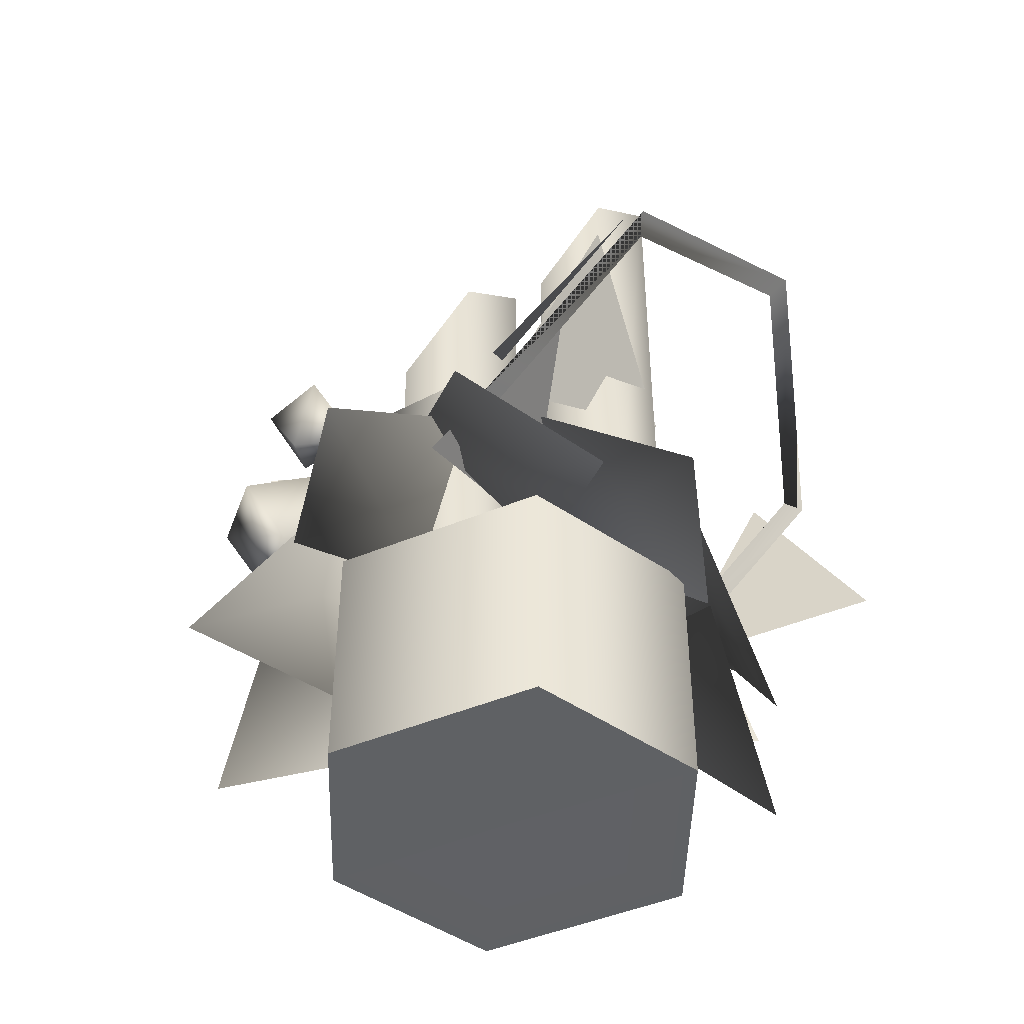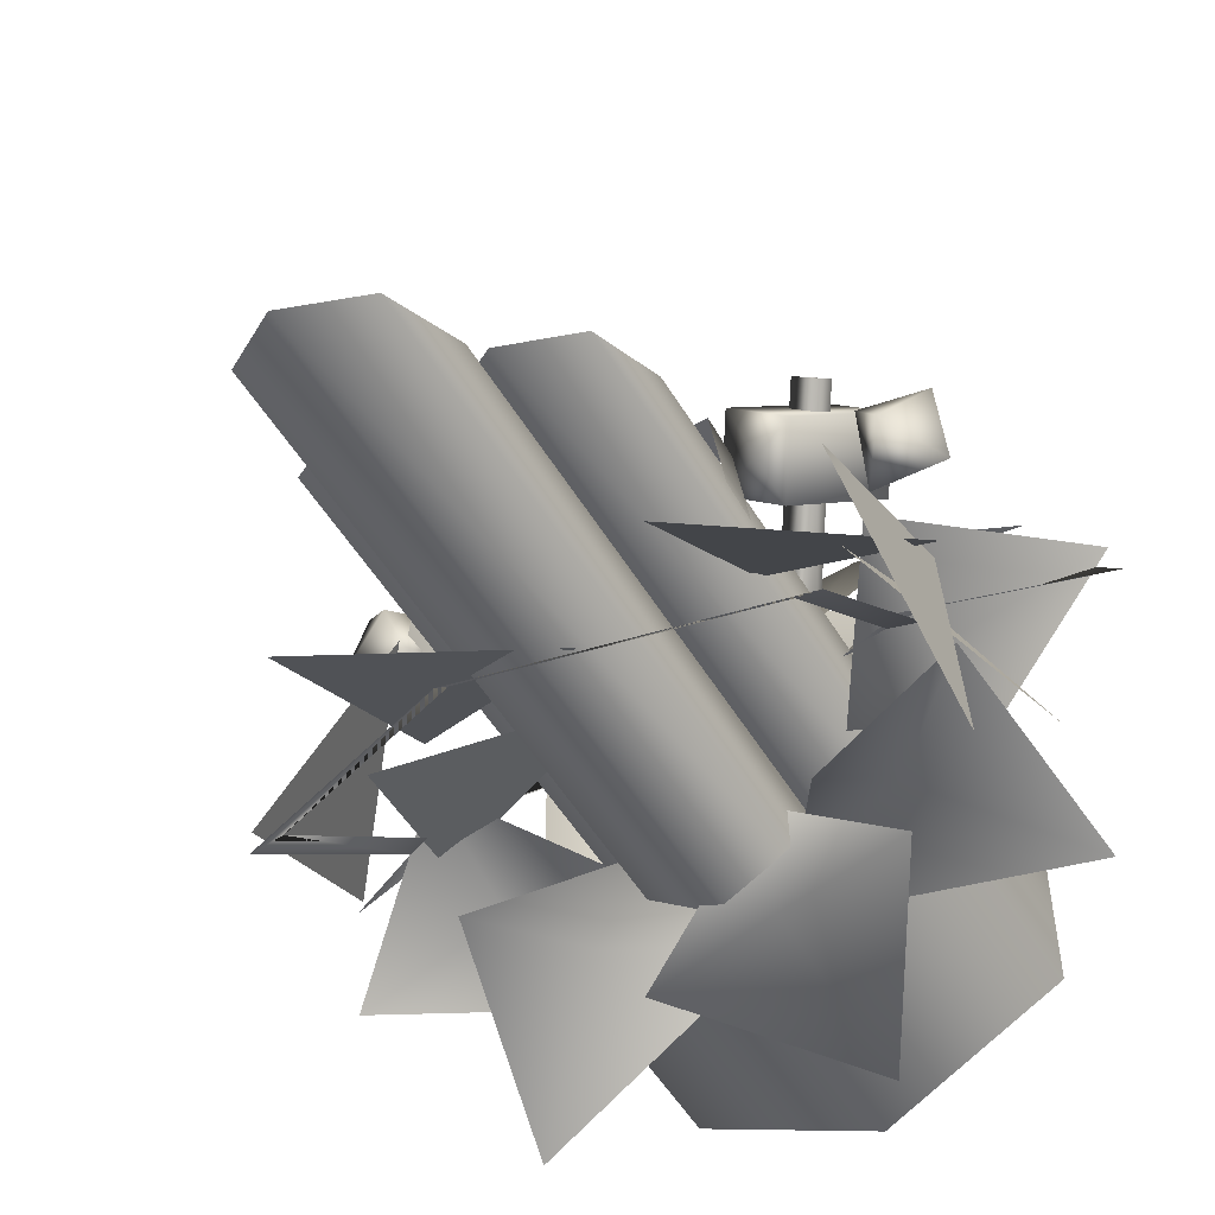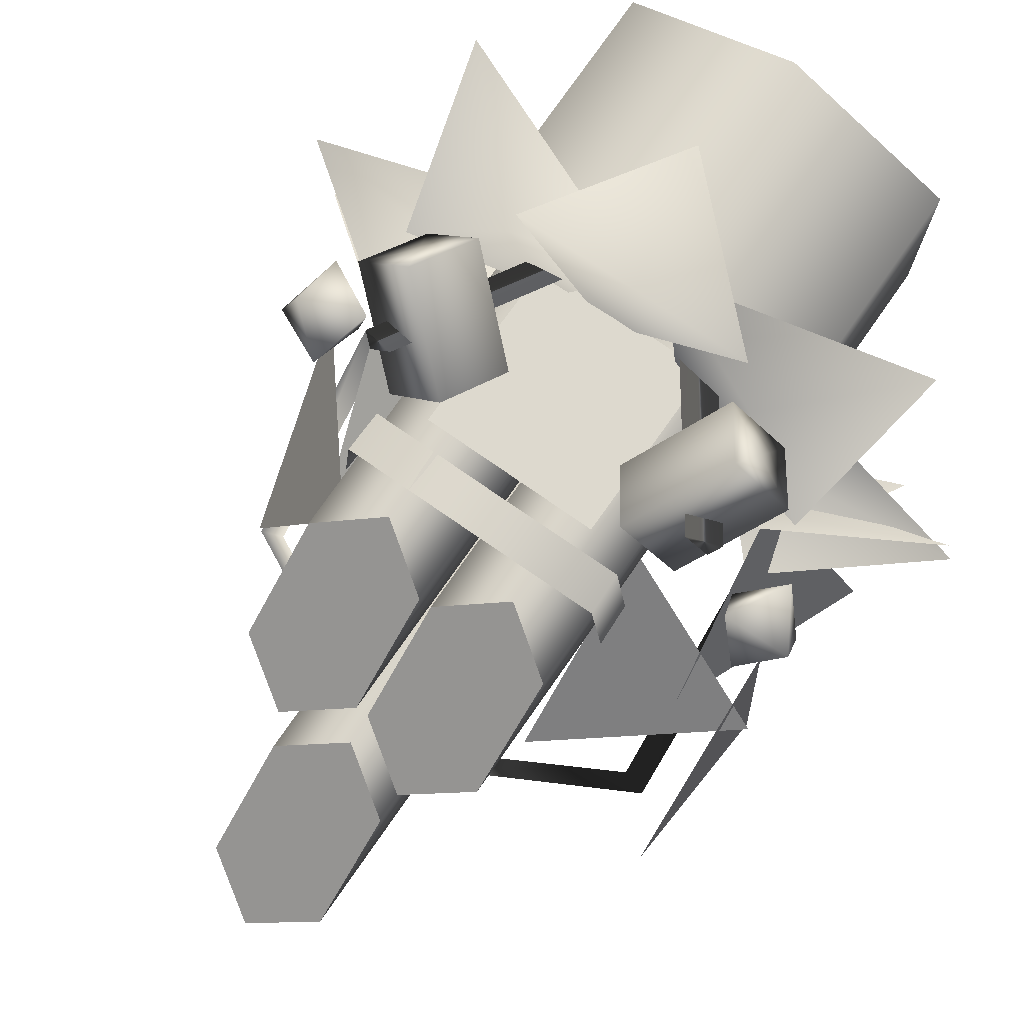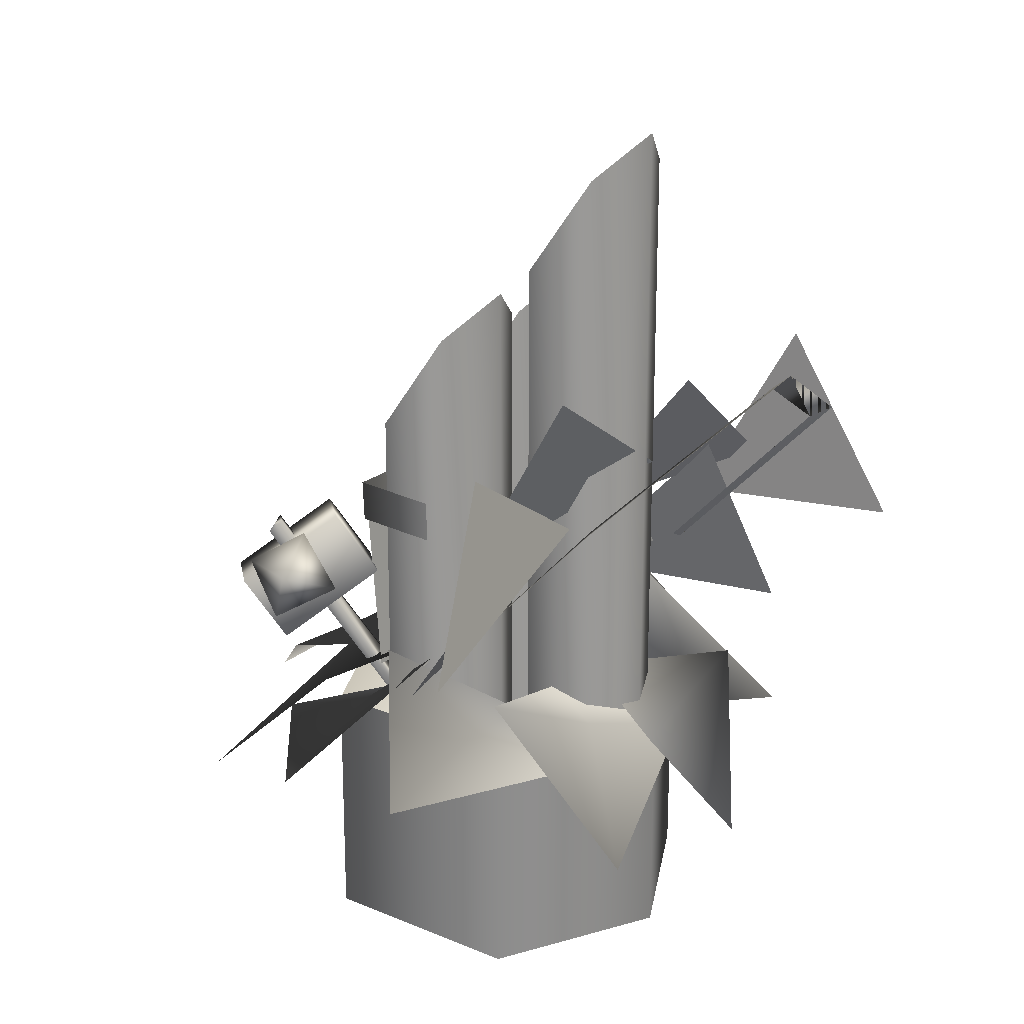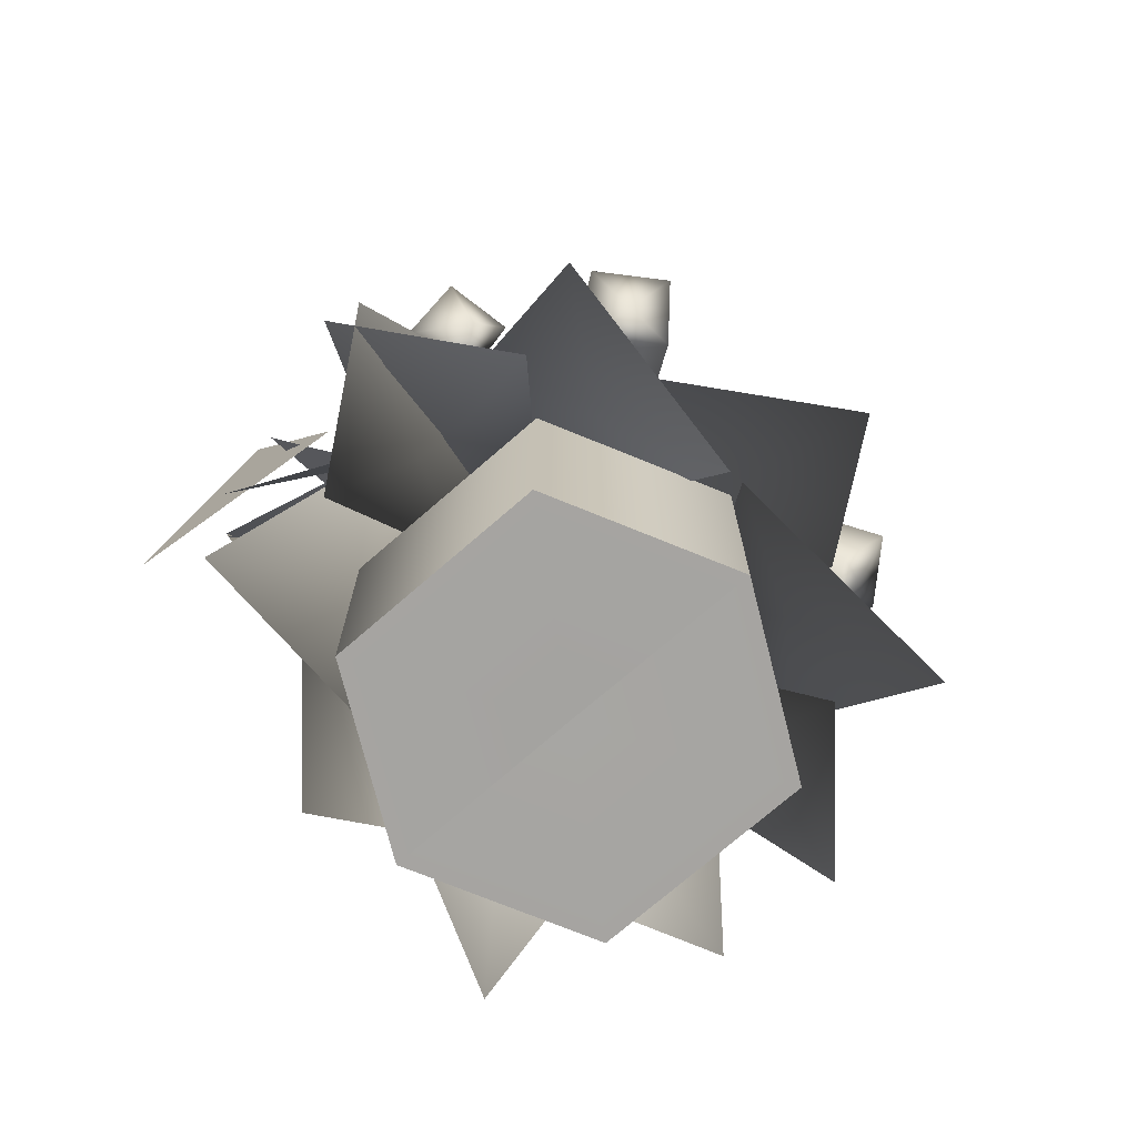
<metadata>
{"format":"obj","ext":"obj","renderer":"f3d","projection":"perspective","resolution":1024,"background":"white","views":[{"elev":-46.7,"azim":115.3,"up":"+Y"},{"elev":-52.9,"azim":-149.4,"up":"+Z"},{"elev":76.0,"azim":-145.1,"up":"+Z"},{"elev":21.3,"azim":126.3,"up":"+Y"},{"elev":-73.5,"azim":-49.0,"up":"+Y"}]}
</metadata>
<code>
o model_4616
v -0.1115 0.6033 0.2705
v -0.1933 0.5662 0.2447
v -0.4905 1.023 0.5444
v -0.4712 1.053 0.5193
v -0.4152 1.057 0.5681
v -0.4905 1.023 0.5444
v -0.4152 1.057 0.5681
v -0.4152 1.057 0.5681
v -0.4712 1.053 0.5193
v -0.4905 1.023 0.5444
v -0.4213 0.8936 0.6734
v -0.2836 1.102 0.4942
v -0.4218 1.09 0.3738
v -0.5595 0.8814 0.5529
v -0.3337 0.7608 0.5863
v -0.196 0.969 0.4072
v -0.4719 0.7486 0.4659
v -0.3342 0.9568 0.2867
v -0.196 0.969 0.4072
v -0.3337 0.7608 0.5863
v -0.4719 0.7486 0.4659
v -0.3342 0.9568 0.2867
v -0.196 0.969 0.4072
v -0.3342 0.9568 0.2867
v -0.3087 1.03 0.3902
v -0.2836 1.102 0.4942
v -0.4218 1.09 0.3738
v -0.4468 0.8208 0.5699
v -0.4719 0.7486 0.4659
v -0.3337 0.7608 0.5863
v -0.4213 0.8936 0.6734
v -0.5595 0.8814 0.5529
v 0.3836 1.084 0.4951
v 0.411 1.061 0.5183
v 0.2035 0.5438 0.2413
v 0.1178 0.5614 0.2739
v 0.3321 1.077 0.5484
v 0.3321 1.077 0.5484
v 0.411 1.061 0.5183
v 0.3321 1.077 0.5484
v 0.411 1.061 0.5183
v 0.3836 1.084 0.4951
v 0.1908 1.095 0.489
v 0.3867 0.9264 0.655
v 0.5138 0.9447 0.5236
v 0.3178 1.113 0.3576
v 0.1243 0.9324 0.4021
v 0.3203 0.7637 0.5681
v 0.2514 0.9507 0.2707
v 0.4473 0.782 0.4367
v 0.3203 0.7637 0.5681
v 0.1243 0.9324 0.4021
v 0.2514 0.9507 0.2707
v 0.4473 0.782 0.4367
v 0.3203 0.7637 0.5681
v 0.4473 0.782 0.4367
v 0.4173 0.854 0.5461
v 0.3867 0.9264 0.655
v 0.5138 0.9447 0.5236
v 0.2208 1.023 0.3796
v 0.2514 0.9507 0.2707
v 0.1243 0.9324 0.4021
v 0.1908 1.095 0.489
v 0.3178 1.113 0.3576
v -0.6409 0.9398 0.2563
v -0.7137 1.005 0.1143
v -0.5381 1.005 0.1291
v -0.7137 1.005 0.1143
v -0.6301 1.147 0.1443
v -0.6301 1.147 0.1443
v -0.5619 1.09 0.2855
v -0.7245 1.08 0.2548
v -0.6409 0.9398 0.2563
v -0.5619 1.09 0.2855
v 0.6027 0.9227 0.3307
v 0.4588 1.002 0.3835
v 0.4962 0.9962 0.2115
v 0.4588 1.002 0.3835
v 0.5117 1.139 0.3033
v 0.5117 1.139 0.3033
v 0.655 1.069 0.2548
v 0.6027 1.065 0.4121
v 0.6027 0.9227 0.3307
v 0.655 1.069 0.2548
v -0.302 1.48 -0.3717
v -0.727 1.152 -0.34
v -0.2932 1.019 0.002285
v -0.5508 1.208 -0.2889
v -0.7472 0.7088 -0.4043
v -0.495 0.7732 0.1106
v -0.6833 1.537 -0.4813
v -0.7059 1.063 -0.7734
v -0.6599 1.02 -0.1903
v 0.404 1.617 -0.4533
v -0.0686 1.324 -0.4121
v 0.4111 1.102 -0.1579
v 0.5802 1.384 -0.5994
v 0.3289 1.324 -0.1278
v 0.6785 0.8995 -0.2717
v 0.4489 1.228 -0.3573
v 0.06115 0.953 -0.08261
v 0.5941 0.7329 -0.06428
v -0.09124 0.6699 -0.2061
v -0.1087 0.6549 -0.5134
v -0.4068 0.6667 -0.4638
v 0.1787 0.6544 -0.5868
v -0.1552 0.265 -0.6441
v -0.4068 0.6667 -0.4638
v -0.2874 0.6558 -0.08129
v -0.5158 0.6976 -0.005407
v -0.4731 0.8922 0.2362
v -0.6009 0.6331 -0.2151
v -0.8781 0.6358 0.1448
v 0.2315 0.6558 -0.2028
v 0.5388 0.8922 -0.0007143
v 0.4699 0.6976 -0.2362
v 0.4531 0.6331 -0.4618
v 0.8612 0.6358 -0.2624
v -0.2166 0.6823 -0.2117
v -0.394 0.6611 -0.3059
v -0.5765 0.7465 -0.08694
v -0.112 0.6282 -0.51
v -0.7031 0.3996 -0.4458
v -0.112 0.6282 -0.51
v 0.1285 0.7019 -0.2443
v 0.5105 0.8094 -0.3225
v 0.264 0.7005 -0.4488
v -0.06732 0.5901 -0.5205
v 0.5135 0.4694 -0.7094
v 0.1627 0.6823 0.2555
v 0.3139 0.6611 0.3877
v 0.5415 0.7465 0.2161
v -0.007194 0.6282 0.5221
v 0.583 0.3996 0.5943
v -0.007194 0.6282 0.5221
v -0.1808 0.7019 0.2085
v -0.5706 0.8094 0.1977
v -0.3593 0.7005 0.3768
v -0.05309 0.5901 0.5221
v -0.6617 0.4694 0.5736
v 0.04186 0.6699 0.2215
v -0.0112 0.6549 0.5247
v 0.2904 0.6667 0.5443
v -0.3078 0.6544 0.5306
v 0.004307 0.4201 0.8529
v 0.2904 0.6667 0.5443
v 0.2613 0.6558 0.1447
v 0.501 0.6976 0.1228
v 0.5145 0.8922 -0.1221
v 0.5361 0.6331 0.3464
v 0.888 0.6358 0.05918
v -0.2717 0.6558 0.1447
v -0.5248 0.8922 -0.1221
v -0.5113 0.6976 0.1228
v -0.5464 0.6331 0.3464
v -0.8984 0.6358 0.05918
v 0.5225 1.364 -0.6209
v 0 1.62 -0.8008
v 1.783e-06 1.663 -0.8522
v 0.5835 1.38 -0.6541
v 0.5723 0.8983 -0.1898
v 0.5114 0.9289 -0.2056
v 1.783e-06 1.663 -0.8522
v -0.5302 1.364 -0.6209
v -0.5912 1.38 -0.6541
v -0.5912 1.38 -0.6541
v -0.5302 1.364 -0.6209
v -0.5109 0.9289 -0.2056
v -0.5719 0.8983 -0.1898
v 0 1.62 -0.8008
v 0.5225 1.364 -0.6209
v 1.783e-06 1.663 -0.8522
v 0.5225 1.364 -0.6209
v 0.5114 0.9289 -0.2056
v 0.5723 0.8983 -0.1898
v 0.5835 1.38 -0.6541
v -0.5302 1.364 -0.6209
v 1.783e-06 1.663 -0.8522
v -0.5109 0.9289 -0.2056
v -0.5302 1.364 -0.6209
v -0.5719 0.8983 -0.1898
v -0.316 1.245 0.249
v -0.3497 1.245 0.00452
v -0.3457 1.14 0.004733
v -0.3125 1.14 0.2473
v 0.01958 1.245 0.2409
v -0.316 1.245 0.249
v -0.3125 1.14 0.2473
v 0.01958 1.14 0.2371
v 0.3436 1.245 0.2387
v 0.01958 1.245 0.2409
v 0.01958 1.14 0.2371
v 0.3401 1.14 0.2369
v 0.3637 1.14 0.004733
v 0.3677 1.245 0.00452
v 0.3436 1.245 0.2387
v 0.3401 1.14 0.2369
v 0 2.211 -0.4328
v 0 0.4975 -0.4322
v -0.1527 0.4975 -0.3578
v -0.1527 2.109 -0.3582
v 0 1.747 -0.09434
v 0 0.4975 -0.09495
v 0.1527 0.4975 -0.1693
v 0.1527 1.849 -0.169
v 0.1527 2.109 -0.3582
v 0.1527 0.4975 -0.3578
v -0.1527 0.4975 -0.1693
v -0.1527 1.849 -0.169
v -0.1527 1.849 -0.169
v -0.1527 0.4975 -0.1693
v 0.1527 2.109 -0.3582
v 0.1527 0.4975 -0.3578
v 0.1527 1.849 -0.169
v 0.1527 2.109 -0.3582
v 0 2.211 -0.4328
v -0.1527 2.109 -0.3582
v -0.1527 1.849 -0.169
v 0 1.747 -0.09434
v -0.1579 1.784 -0.09856
v -0.1579 0.07083 -0.09794
v -0.3106 0.07083 -0.02359
v -0.3106 1.682 -0.02394
v -0.1579 1.32 0.2399
v -0.1579 0.07083 0.2393
v -0.005245 0.07083 0.1649
v -0.005245 1.423 0.1653
v -0.3106 1.423 0.1653
v -0.1579 1.32 0.2399
v -0.1579 1.784 -0.09856
v -0.3106 1.682 -0.02394
v -0.005245 1.682 -0.02394
v -0.005245 0.07083 -0.02359
v -0.3106 0.07083 0.1649
v -0.3106 1.423 0.1653
v -0.3106 1.423 0.1653
v -0.3106 0.07083 0.1649
v -0.005245 1.682 -0.02394
v -0.005245 0.07083 -0.02359
v -0.005245 1.423 0.1653
v -0.005245 1.682 -0.02394
v 0.1787 1.784 -0.09856
v 0.1787 0.07083 -0.09794
v 0.02607 0.07083 -0.02359
v 0.02607 1.682 -0.02394
v 0.1787 1.32 0.2399
v 0.1787 0.07083 0.2393
v 0.3314 0.07083 0.1649
v 0.3314 1.423 0.1653
v 0.3314 1.682 -0.02394
v 0.3314 0.07083 -0.02359
v 0.02607 0.07083 0.1649
v 0.02607 1.423 0.1653
v 0.02607 1.423 0.1653
v 0.02607 0.07083 0.1649
v 0.3314 1.682 -0.02394
v 0.3314 0.07083 -0.02359
v 0.3314 1.423 0.1653
v 0.3314 1.682 -0.02394
v 0.1787 1.784 -0.09856
v 0.02607 1.682 -0.02394
v 0.02607 1.423 0.1653
v 0.1787 1.32 0.2399
v -0.2159 0.6538 0.2886
v 0.002717 0.6538 0.2886
v 0.002717 1.106 0.3249
v -0.2159 1.106 0.3249
v 0.002717 1.106 0.3249
v 0.002717 0.6538 0.2886
v 0.2213 0.6538 0.2886
v 0.2213 1.106 0.3249
v 0.4228 0.6345 -0.2683
v -9.756e-07 0.1291 -1.912e-06
v 0.4228 0.6345 0.2686
v -9.756e-07 0.1291 -1.912e-06
v 0.4228 0.6345 -0.2683
v 5.722e-06 0.6345 -0.4824
v -9.756e-07 0.1291 -1.912e-06
v 5.722e-06 0.6345 -0.4824
v -0.4228 0.6345 -0.2683
v -9.756e-07 0.1291 -1.912e-06
v -0.4228 0.6345 -0.2683
v -0.4228 0.6345 0.2686
v -9.756e-07 0.1291 -1.912e-06
v -0.4228 0.6345 0.2686
v -5.722e-06 0.6345 0.4824
v -9.756e-07 0.1291 -1.912e-06
v -5.722e-06 0.6345 0.4824
v 0.4228 0.6345 0.2686
v -4.8e-06 0.0005501 0.4839
v -1.966e-06 0.01164 0.00133
v 0.4234 0.0005501 0.2698
v -1.966e-06 0.01164 0.00133
v -4.8e-06 0.0005501 0.4839
v -0.4235 0.0005501 0.2698
v 0.4235 0.0005501 -0.2678
v 0.4228 0.6345 -0.2683
v 0.4228 0.6345 0.2686
v 0.4234 0.0005501 0.2698
v 0.4228 0.6345 0.2686
v -5.722e-06 0.6345 0.4824
v -4.8e-06 0.0005501 0.4839
v 0.4234 0.0005501 0.2698
v -5.722e-06 0.6345 0.4824
v -0.4228 0.6345 0.2686
v -0.4235 0.0005501 0.2698
v -4.8e-06 0.0005501 0.4839
v -0.4228 0.6345 -0.2683
v -0.4234 0.0005501 -0.2678
v -0.4235 0.0005501 0.2698
v -0.4228 0.6345 0.2686
v -0.4228 0.6345 -0.2683
v 5.722e-06 0.6345 -0.4824
v 2.602e-06 0.0005501 -0.4824
v -0.4234 0.0005501 -0.2678
v 5.722e-06 0.6345 -0.4824
v 0.4228 0.6345 -0.2683
v 0.4235 0.0005501 -0.2678
v 2.602e-06 0.0005501 -0.4824
v -0.4234 0.0005501 -0.2678
v 0.4235 0.0005501 -0.2678
v 2.602e-06 0.0005501 -0.4824
v 2.602e-06 0.0005501 -0.4824
g surface_000
f 8 9 10
f 7 6 2
f 7 2 1
f 4 1 2
f 4 5 1
f 4 2 3
f 21 13 22
f 21 14 13
f 11 13 14
f 11 12 13
f 11 16 12
f 11 15 16
f 17 19 20
f 17 18 19
f 28 32 29
f 28 31 32
f 28 30 31
f 28 29 30
f 24 27 25
f 27 26 25
f 26 23 25
f 23 24 25
f 40 41 42
f 35 39 38
f 35 38 36
f 33 35 36
f 33 34 35
f 33 36 37
f 53 45 54
f 53 46 45
f 43 45 46
f 43 44 45
f 43 48 44
f 43 47 48
f 49 51 52
f 49 50 51
f 60 64 61
f 60 63 64
f 60 62 63
f 60 61 62
f 56 59 57
f 59 58 57
f 58 55 57
f 55 56 57
f 66 65 72
f 65 66 67
f 74 72 73
f 73 67 74
f 72 69 68
f 67 68 69
f 72 71 70
f 67 70 71
f 76 75 82
f 75 76 77
f 84 82 83
f 83 77 84
f 82 79 78
f 77 78 79
f 82 81 80
f 77 80 81
f 85 86 87
f 88 89 90
f 91 92 93
f 94 95 96
f 97 98 99
f 100 101 102
f 123 120 124
f 120 123 121
f 119 120 121
f 120 119 122
f 104 107 108
f 107 104 106
f 104 103 106
f 103 104 105
f 129 128 127
f 127 128 125
f 125 126 127
f 127 126 129
f 118 117 116
f 116 117 114
f 114 115 116
f 116 115 118
f 113 110 112
f 110 113 111
f 109 110 111
f 110 109 112
f 134 131 135
f 131 134 132
f 130 131 132
f 131 130 133
f 140 139 138
f 138 139 136
f 136 137 138
f 138 137 140
f 142 145 146
f 145 142 144
f 142 141 144
f 141 142 143
f 156 155 154
f 154 155 152
f 152 153 154
f 154 153 156
f 151 148 150
f 148 151 149
f 147 148 149
f 148 147 150
f 179 165 181
f 179 180 165
f 178 177 170
f 178 166 177
f 175 173 174
f 175 176 173
f 172 171 160
f 172 170 171
f 169 167 168
f 169 166 167
f 164 163 158
f 164 165 163
f 157 161 162
f 157 160 161
f 157 159 160
f 157 158 159
f 194 196 197
f 194 195 196
f 190 192 193
f 190 191 192
f 186 188 189
f 186 187 188
f 182 184 185
f 182 183 184
f 214 218 219
f 214 217 218
f 214 216 217
f 214 215 216
f 212 204 213
f 212 205 204
f 202 204 205
f 202 203 204
f 202 211 203
f 202 210 211
f 201 208 209
f 201 200 208
f 198 200 201
f 198 199 200
f 198 207 199
f 198 206 207
f 240 241 230
f 240 230 229
f 228 229 230
f 228 230 231
f 238 226 239
f 238 227 226
f 224 226 227
f 224 225 226
f 224 237 225
f 224 236 237
f 223 234 235
f 223 222 234
f 220 222 223
f 220 221 222
f 220 233 221
f 220 232 233
f 258 262 263
f 258 261 262
f 258 260 261
f 258 259 260
f 256 248 257
f 256 249 248
f 246 248 249
f 246 247 248
f 246 255 247
f 246 254 255
f 245 252 253
f 245 244 252
f 242 244 245
f 242 243 244
f 242 251 243
f 242 250 251
f 268 270 271
f 268 269 270
f 264 266 267
f 264 265 266
f 287 288 289
f 284 285 286
f 281 282 283
f 278 279 280
f 275 276 277
f 272 273 274
f 321 291 323
f 291 321 292
f 290 291 292
f 293 320 322
f 320 293 295
f 293 294 295
f 316 318 319
f 316 317 318
f 312 314 315
f 312 313 314
f 308 310 311
f 308 309 310
f 304 306 307
f 304 305 306
f 300 302 303
f 300 301 302
f 296 298 299
f 296 297 298

</code>
